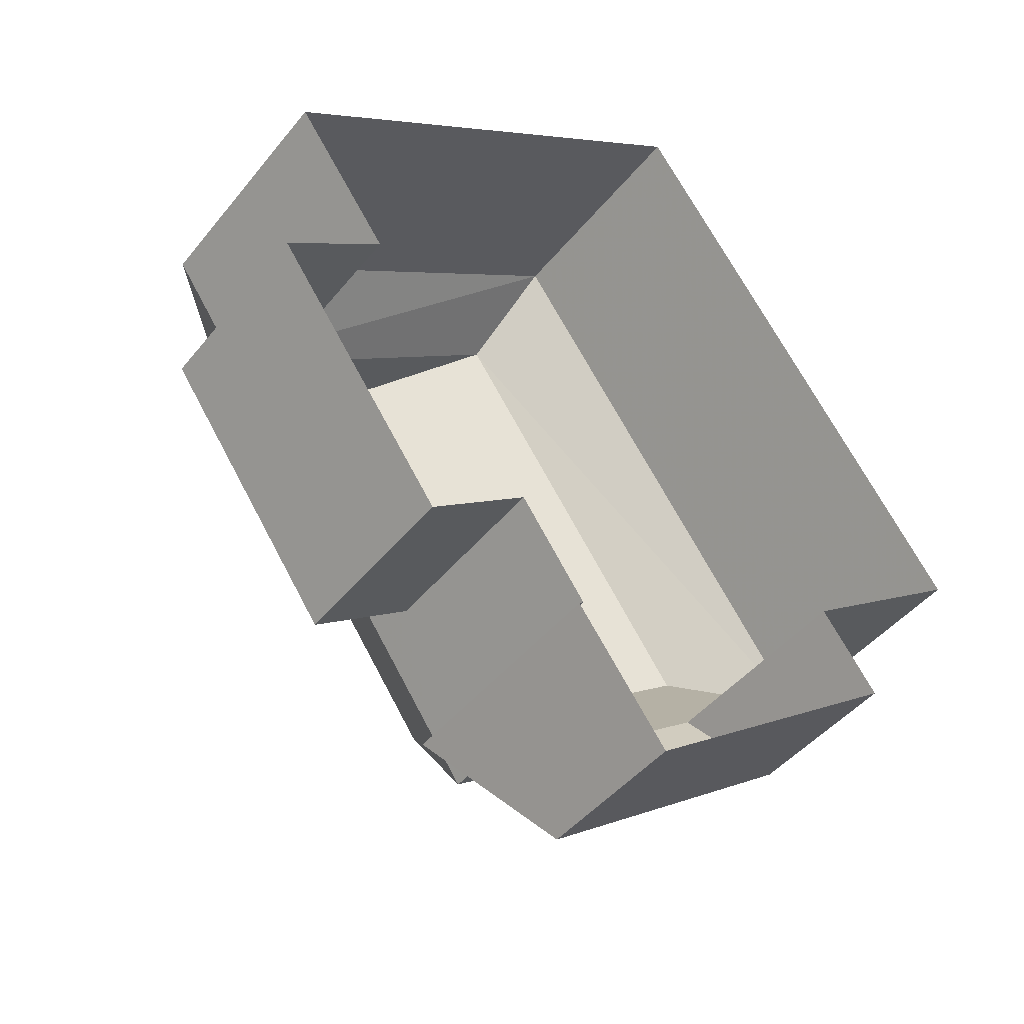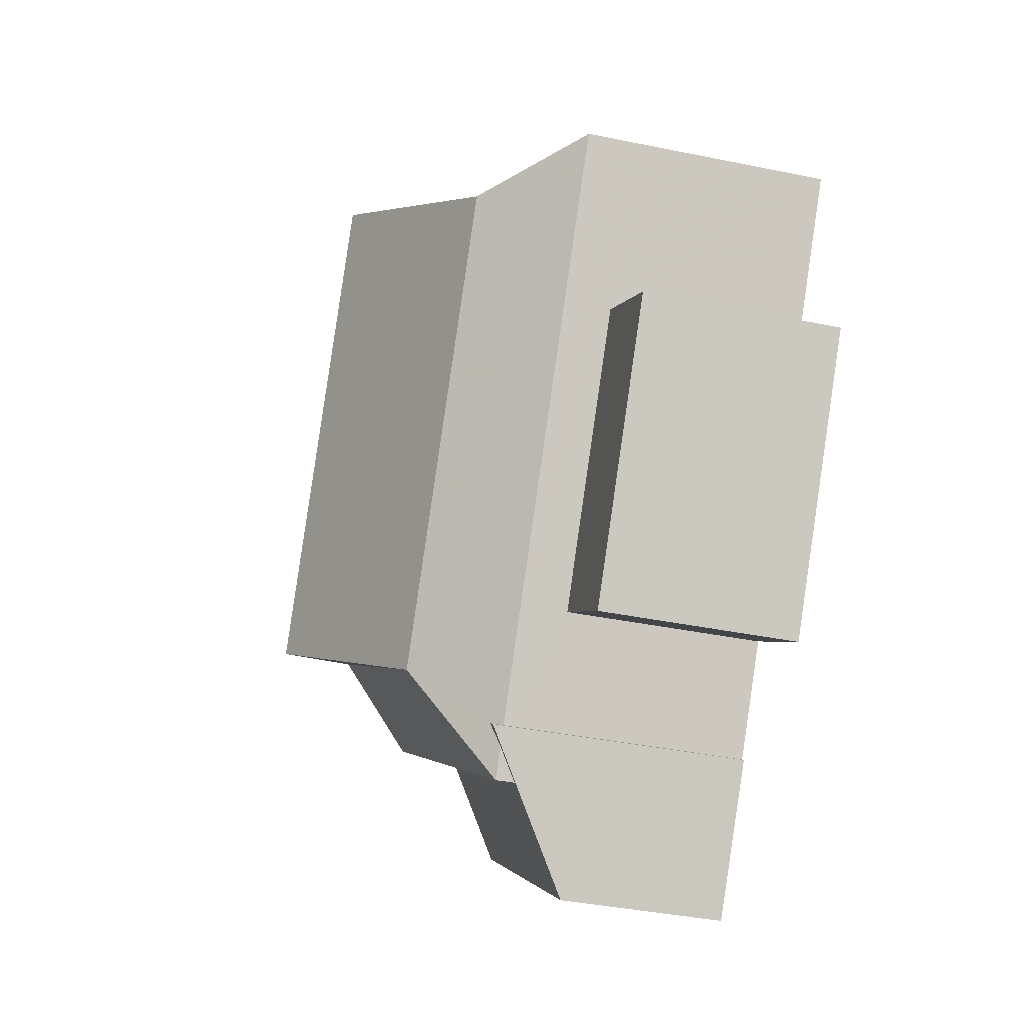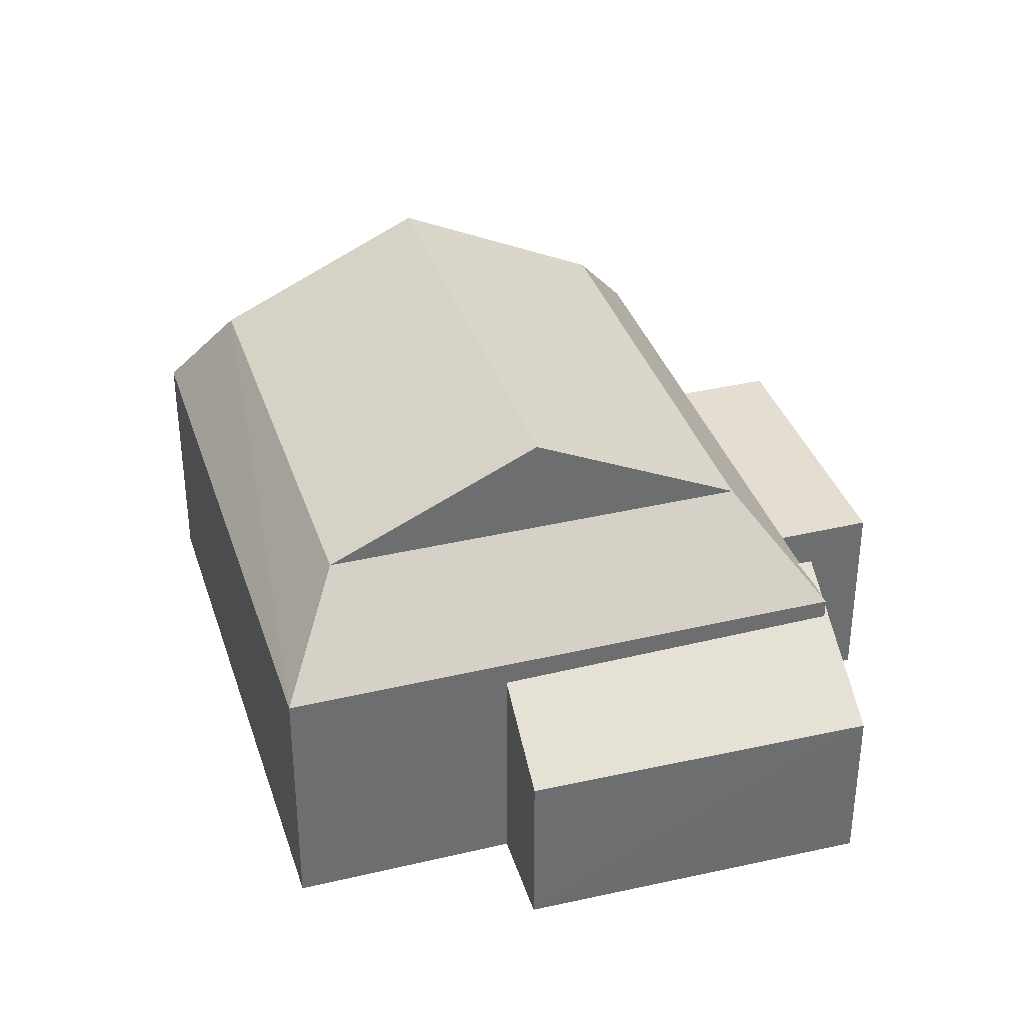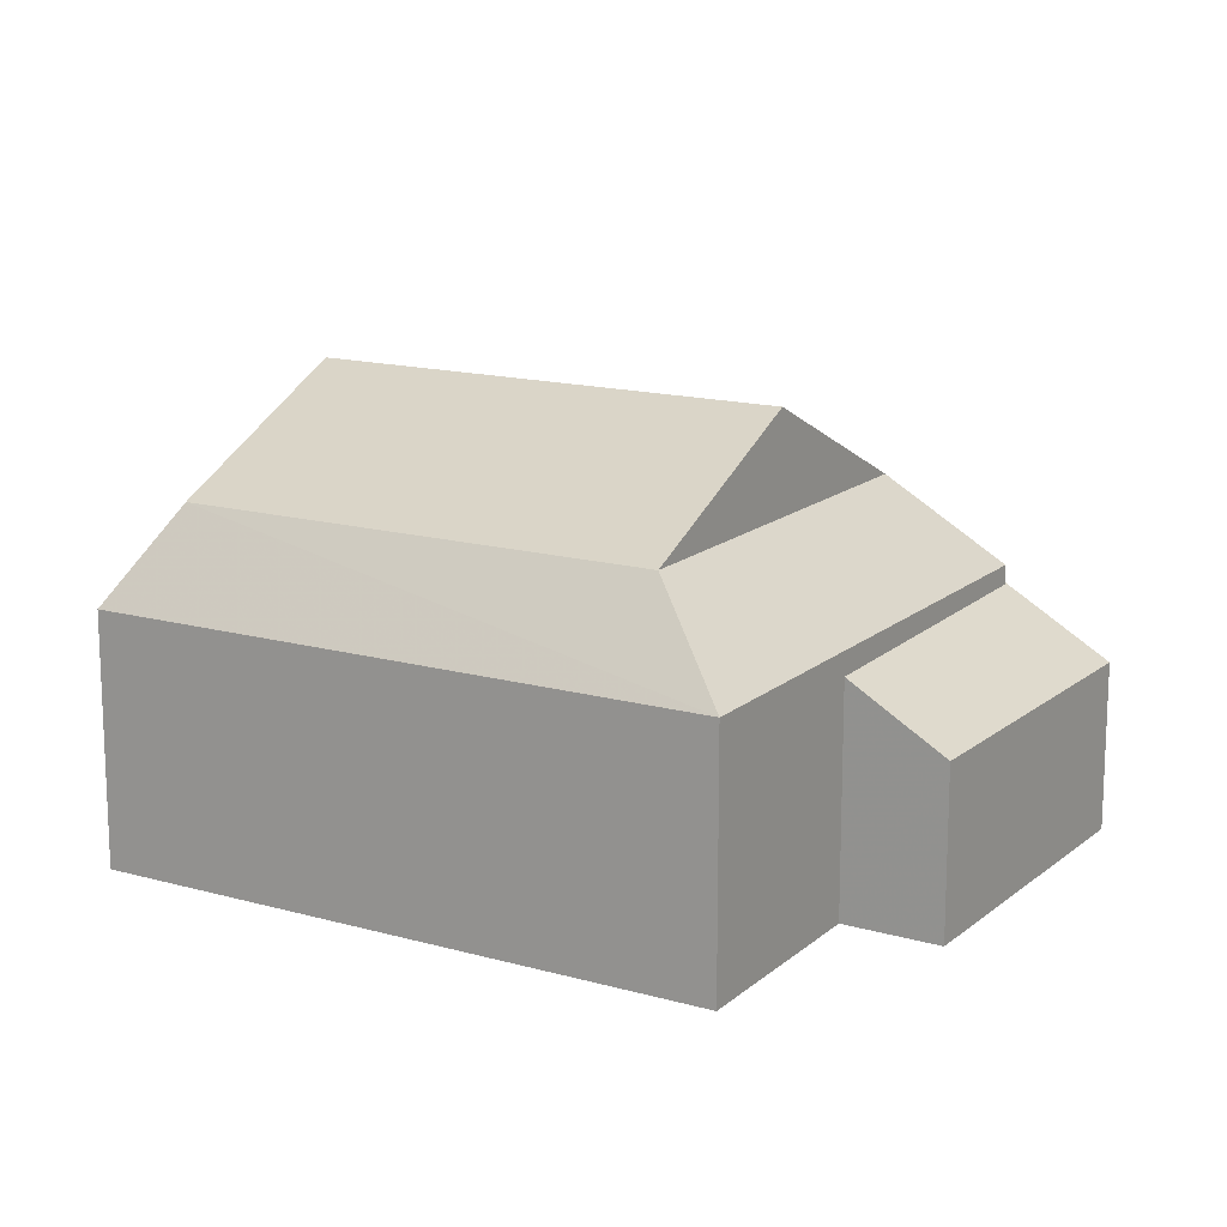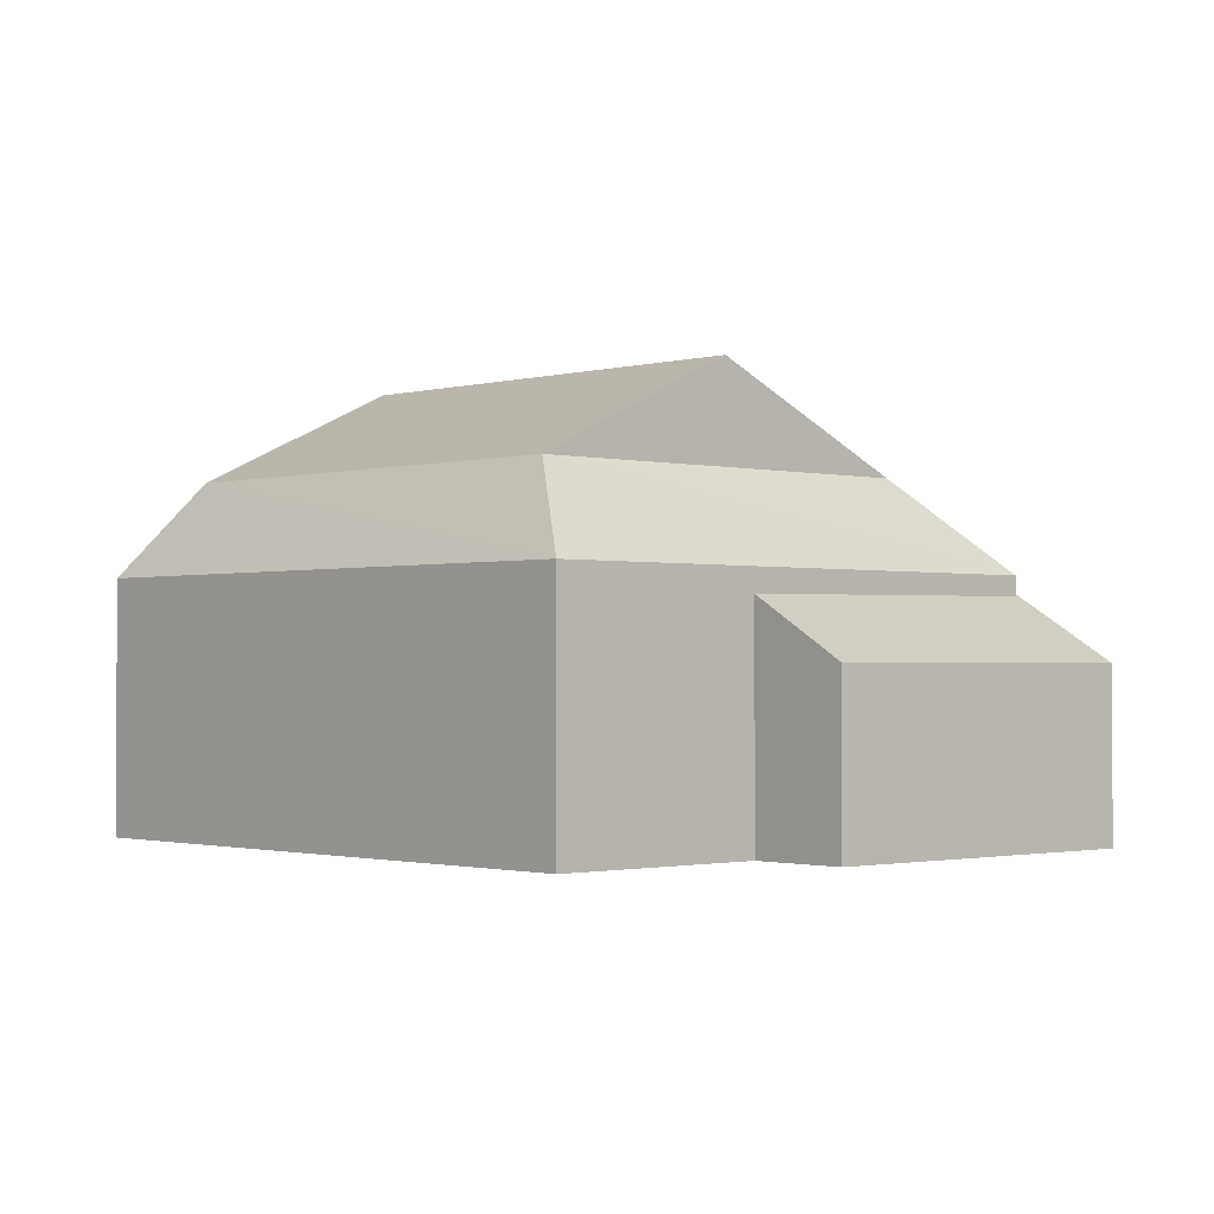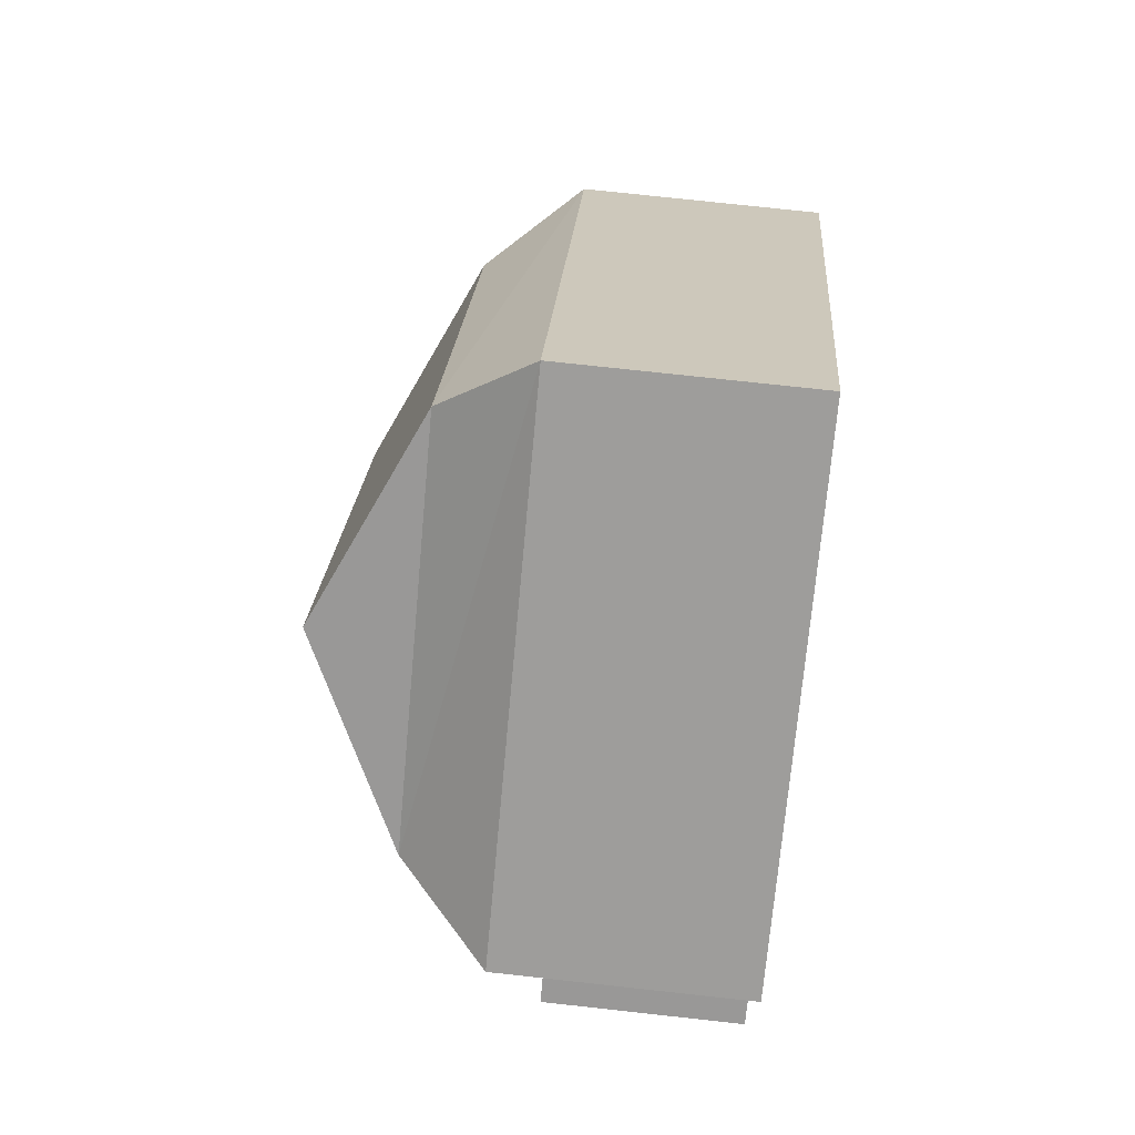
<metadata>
{"format":"obj","ext":"obj","renderer":"f3d","projection":"perspective","resolution":1024,"background":"white","views":[{"elev":-44.2,"azim":144.2,"up":"+Y"},{"elev":-38.7,"azim":75.5,"up":"+Y"},{"elev":36.1,"azim":-52.1,"up":"+Z"},{"elev":15.1,"azim":-94.2,"up":"+Z"},{"elev":-1.3,"azim":-77.6,"up":"+Z"},{"elev":76.0,"azim":96.2,"up":"+Y"}]}
</metadata>
<code>
v -1.242e+04 -3.397e+04 37.85
v -1.242e+04 -3.397e+04 37.85
v -1.243e+04 -3.396e+04 37.85
v -1.243e+04 -3.398e+04 37.85
v -1.243e+04 -3.398e+04 37.85
v -1.242e+04 -3.398e+04 37.85
v -1.242e+04 -3.398e+04 37.85
v -1.242e+04 -3.398e+04 37.85
v -1.243e+04 -3.398e+04 37.85
v -1.243e+04 -3.398e+04 37.85
v -1.242e+04 -3.398e+04 37.85
v -1.242e+04 -3.398e+04 37.85
v -1.243e+04 -3.398e+04 42.48
v -1.243e+04 -3.398e+04 41.28
v -1.243e+04 -3.398e+04 42.57
v -1.242e+04 -3.398e+04 43.21
v -1.242e+04 -3.398e+04 42.96
v -1.242e+04 -3.398e+04 43.21
v -1.243e+04 -3.398e+04 41.28
v -1.243e+04 -3.398e+04 42.96
v -1.243e+04 -3.397e+04 44.86
v -1.243e+04 -3.396e+04 42.97
v -1.243e+04 -3.397e+04 44.86
v -1.242e+04 -3.397e+04 44.86
v -1.242e+04 -3.397e+04 42.96
v -1.243e+04 -3.398e+04 42.96
v -1.243e+04 -3.398e+04 44.86
v -1.242e+04 -3.398e+04 42.96
v -1.242e+04 -3.398e+04 41.98
v -1.242e+04 -3.398e+04 41.98
v -1.242e+04 -3.398e+04 41.98
v -1.242e+04 -3.397e+04 41.98
v -1.242e+04 -3.397e+04 46.91
v -1.243e+04 -3.398e+04 46.91
f 1 2 3
f 4 3 5
f 6 2 7
f 6 7 8
f 9 5 10
f 10 11 12
f 11 5 6
f 3 2 5
f 5 2 6
f 10 5 11
f 13 14 15
f 16 17 18
f 17 15 18
f 18 15 19
f 15 14 19
f 20 21 22
f 23 21 20
f 22 24 25
f 21 24 22
f 26 16 27
f 25 27 28
f 26 17 16
f 27 16 28
f 24 27 25
f 20 26 23
f 26 27 23
f 29 30 31
f 29 32 30
f 23 33 21
f 34 33 23
f 24 34 27
f 33 34 24
f 19 10 12
f 18 19 12
f 19 14 9
f 10 19 9
f 5 9 14
f 13 5 14
f 11 28 12
f 12 28 18
f 28 16 18
f 11 6 30
f 30 28 11
f 28 32 25
f 1 32 2
f 25 32 1
f 28 30 32
f 20 3 4
f 20 22 3
f 25 1 3
f 22 25 3
f 15 26 13
f 5 13 4
f 4 13 20
f 13 26 20
f 15 17 26
f 31 8 7
f 29 31 7
f 31 6 8
f 31 30 6
f 2 32 29
f 7 2 29
f 34 23 27
f 33 24 21

</code>
